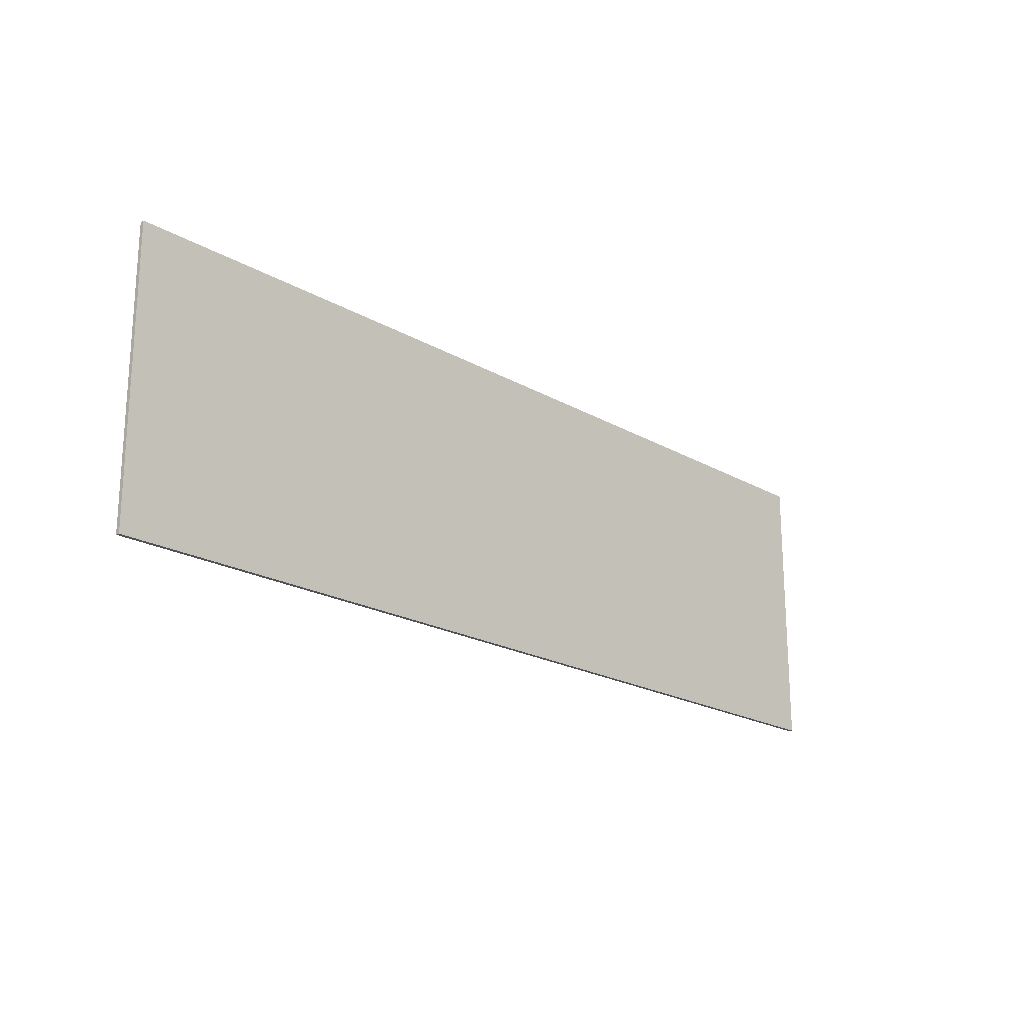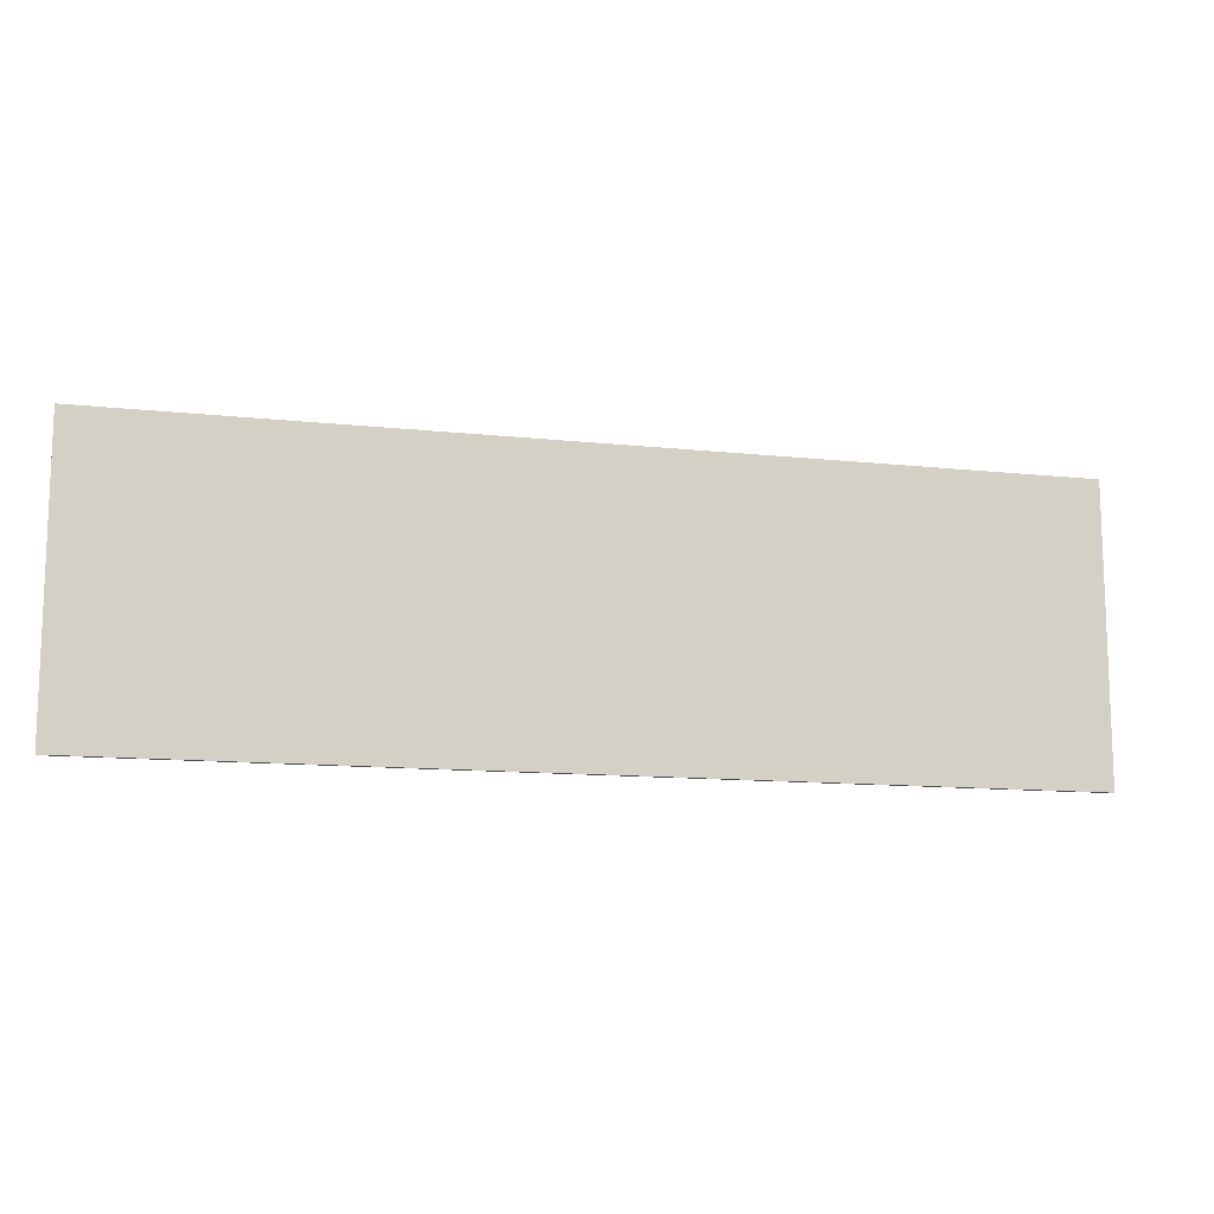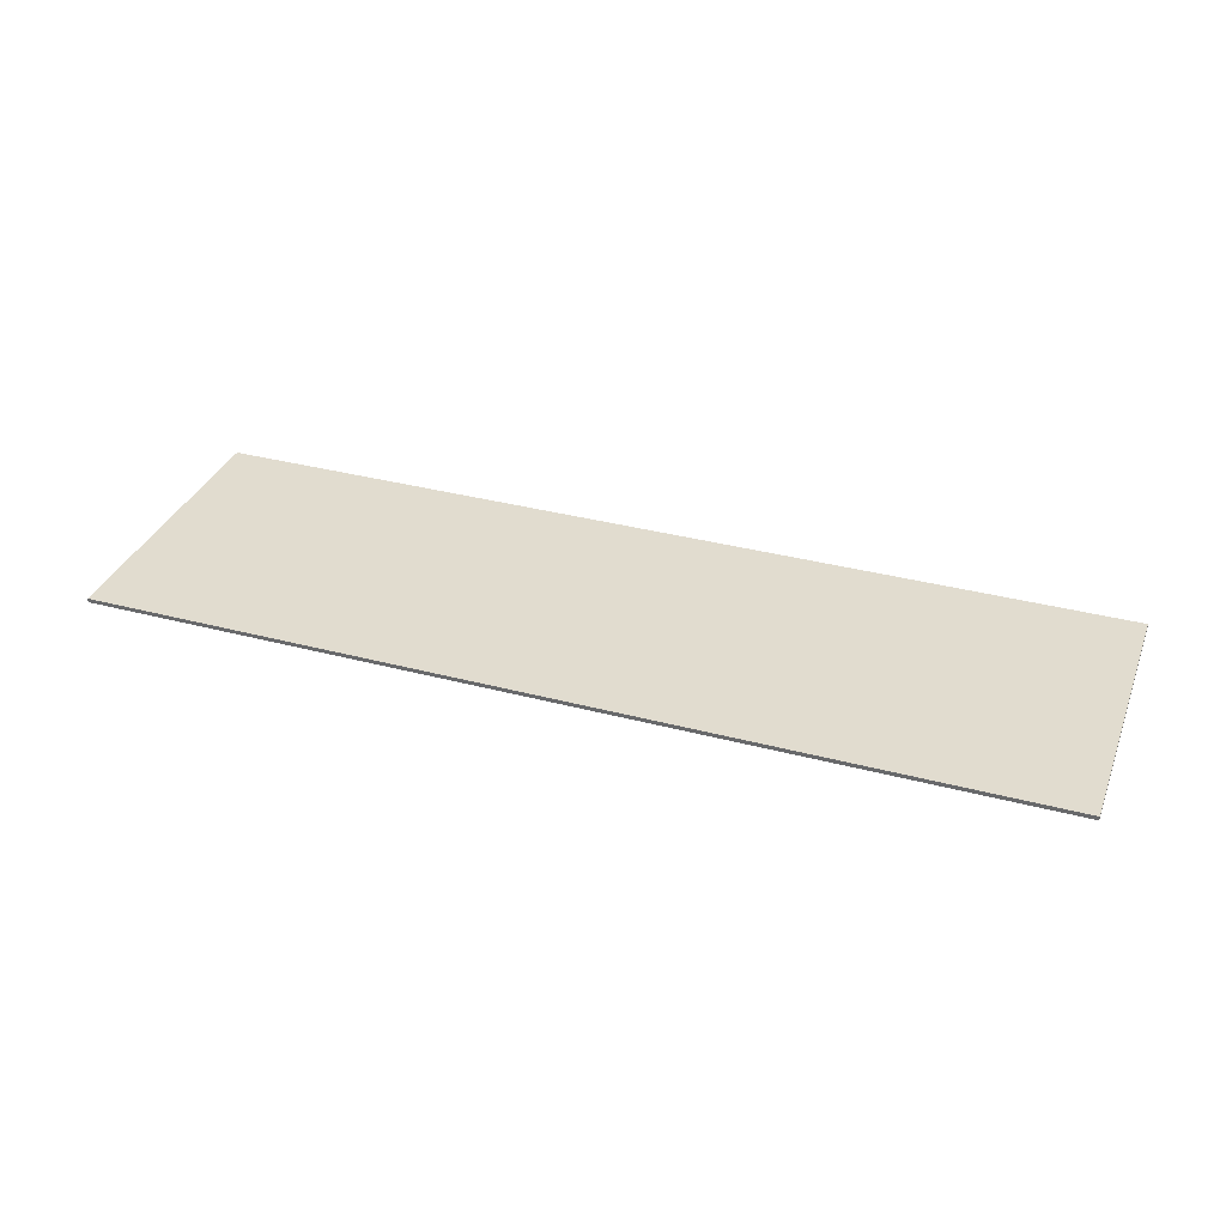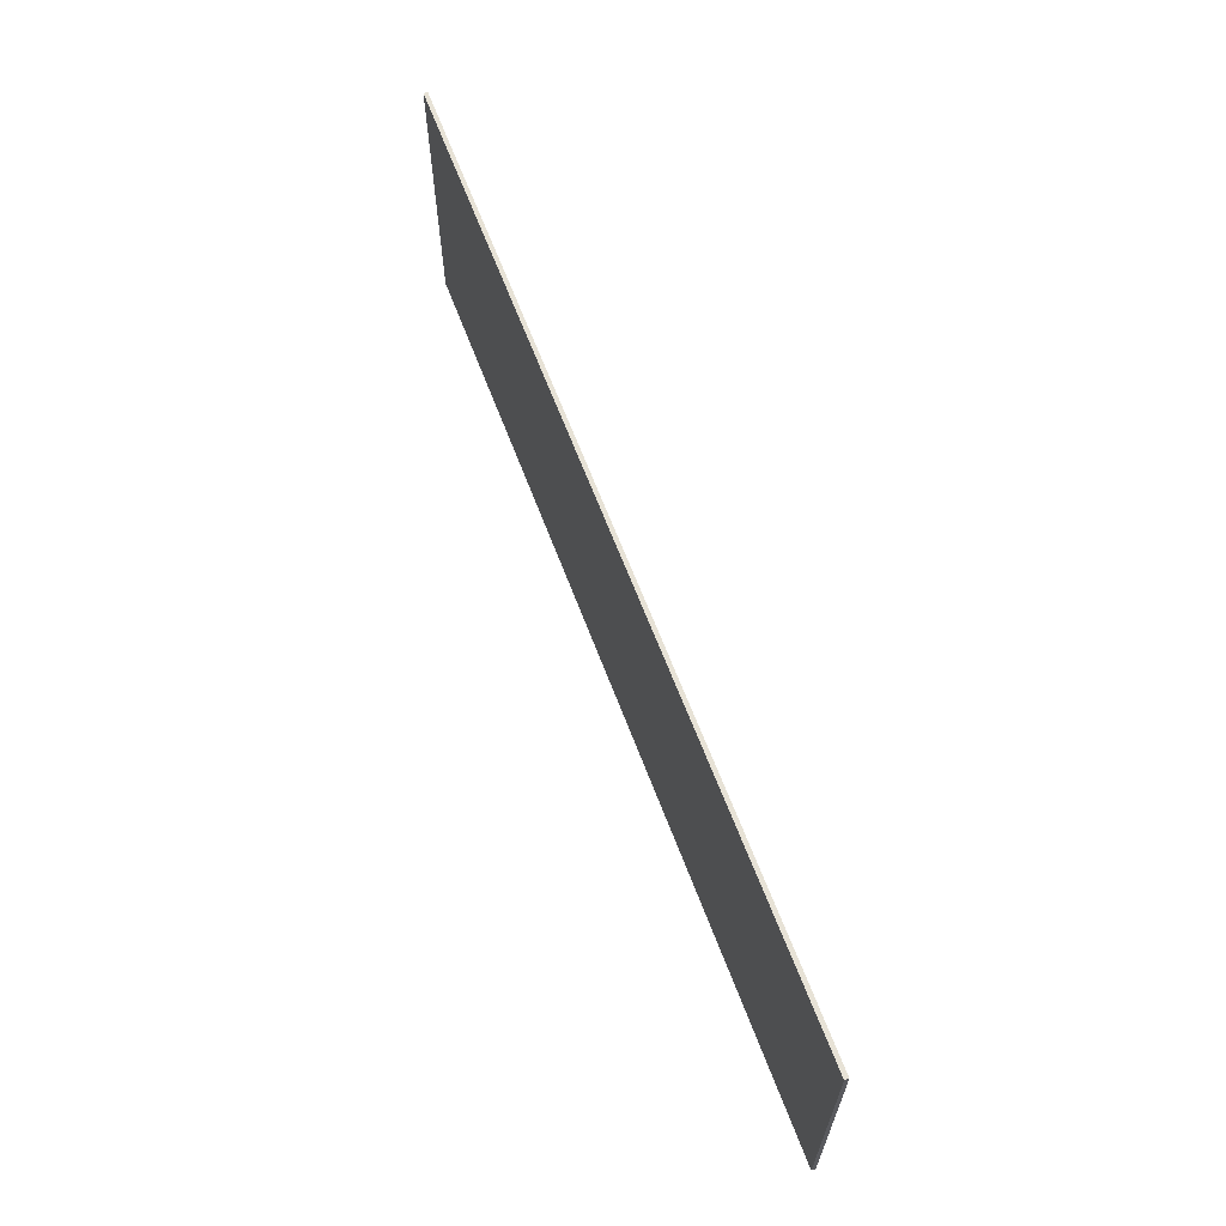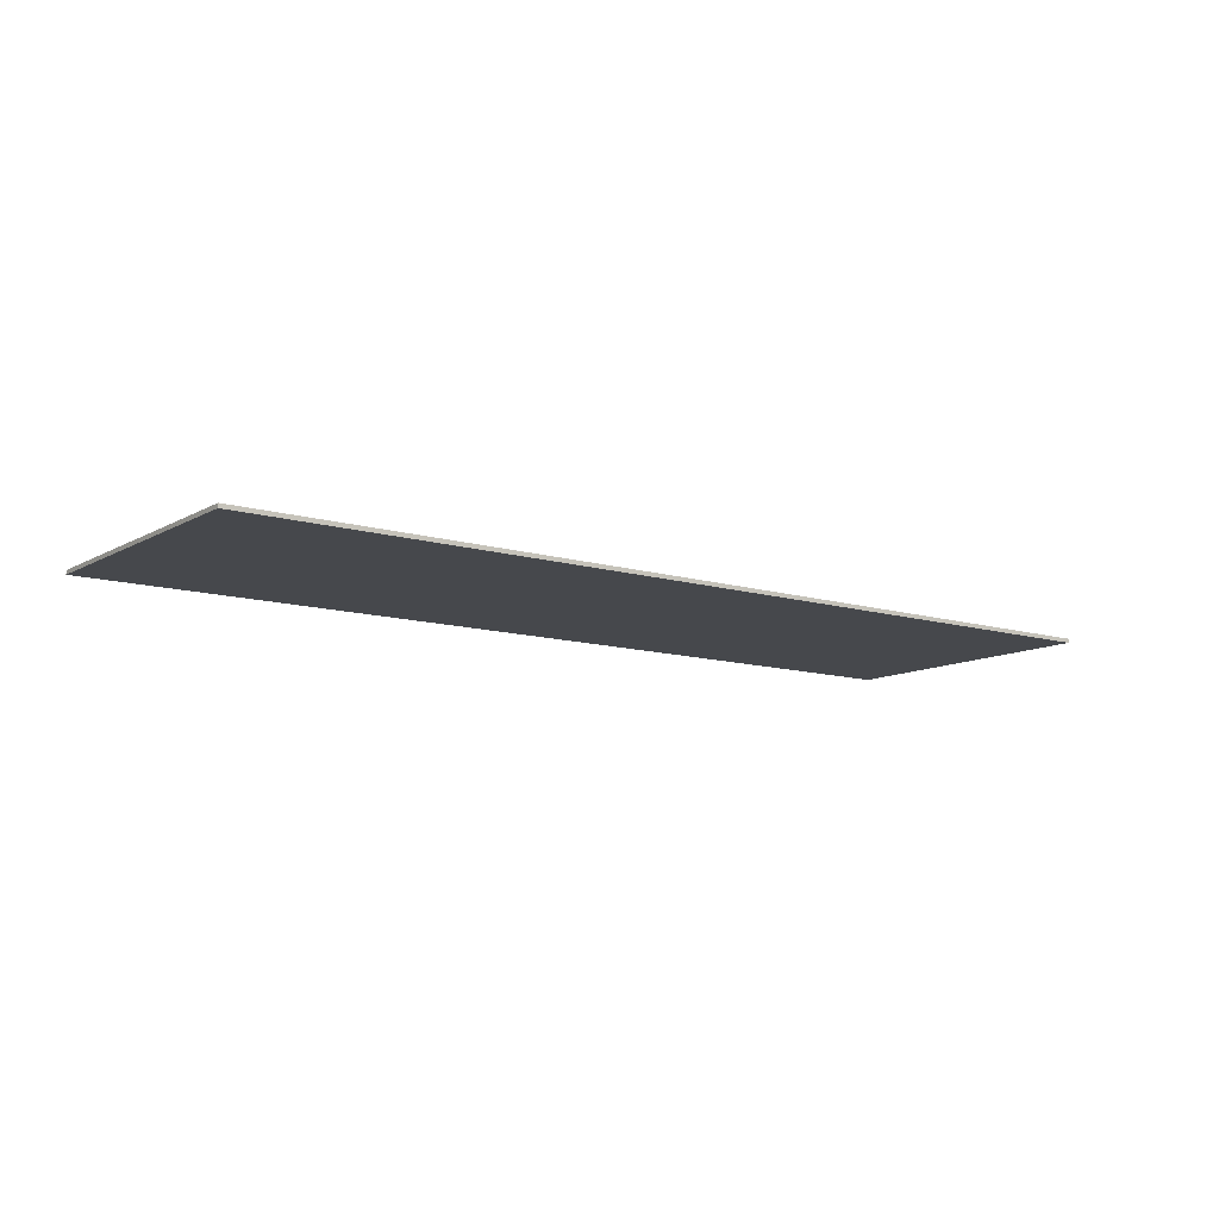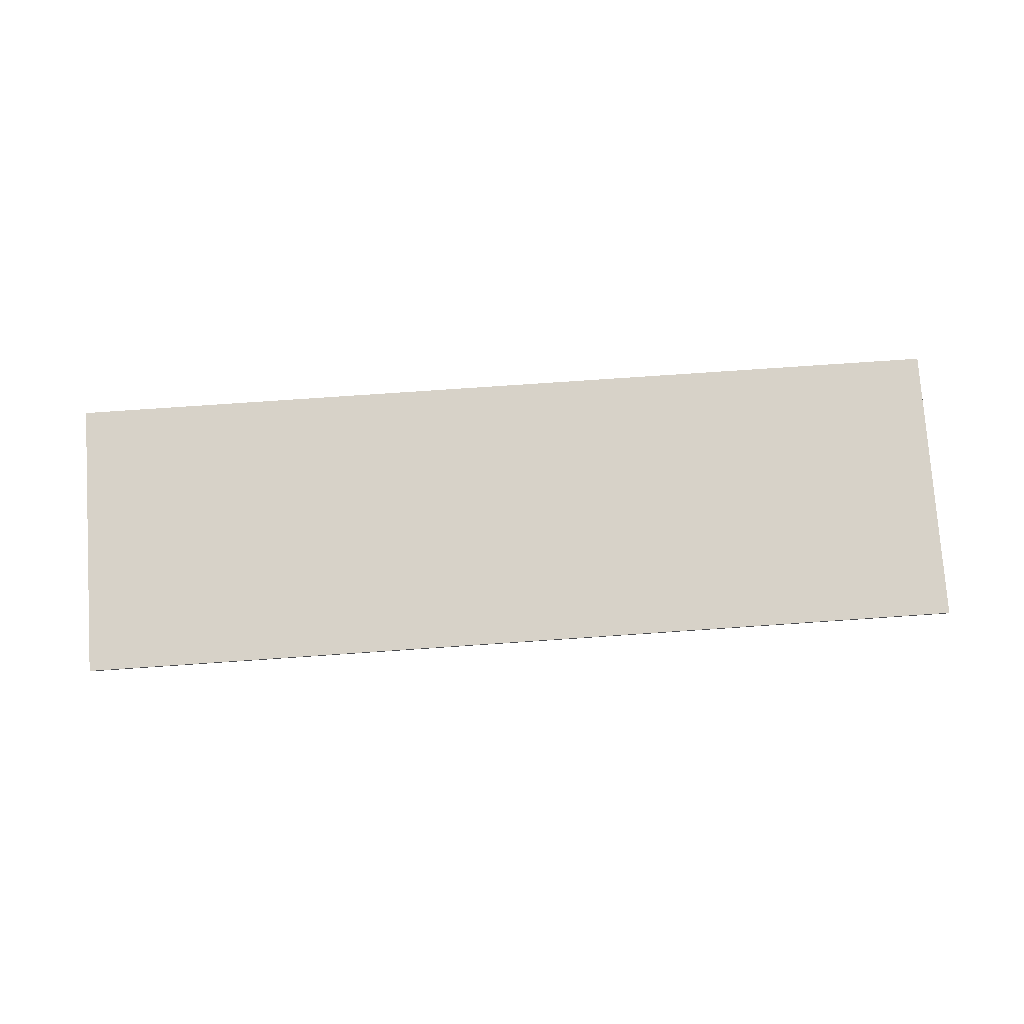
<metadata>
{"format":"obj","ext":"obj","renderer":"f3d","projection":"perspective","resolution":1024,"background":"white","views":[{"elev":-20.4,"azim":133.7,"up":"+Z"},{"elev":-12.3,"azim":165.7,"up":"+Z"},{"elev":34.2,"azim":19.7,"up":"+Y"},{"elev":63.7,"azim":69.4,"up":"+Z"},{"elev":-11.2,"azim":-36.6,"up":"+Y"},{"elev":77.3,"azim":176.1,"up":"+Y"}]}
</metadata>
<code>
v 1.45 0 0.45
v 1.45 0 -0.45
v -1.45 0 -0.45
v -1.45 0 0.45
v -1.45 -0.0125 0.45
v 1.45 -0.0125 0.45
v 1.45 0 0.45
v -1.45 0 0.45
v -1.45 -0.0125 -0.45
v -1.45 -0.0125 0.45
v -1.45 0 0.45
v -1.45 0 -0.45
v 1.45 -0.0125 -0.45
v -1.45 -0.0125 -0.45
v -1.45 0 -0.45
v 1.45 0 -0.45
v 1.45 -0.0125 0.45
v 1.45 -0.0125 -0.45
v 1.45 0 -0.45
v 1.45 0 0.45
v 0.375 -0.0125 -0.0575
v 0.43 -0.0125 -0.0575
v 0.43 -0.0125 0.0575
v 0.375 -0.0125 0.0575
v 0.34 -0.0125 -0.0575
v 0.34 -0.0125 0.0575
v 0.285 -0.0125 0.0075
v 0.285 -0.0125 -0.0575
v 0.285 -0.0125 0.0075
v 0.34 -0.0125 0.0575
v 0.255 -0.0125 0.0575
v 0.27 -0.0125 0.0075
v 0.19 -0.0125 -0.0075
v 0.21 -0.0125 -0.0575
v 0.27 -0.0125 0.0075
v 0.255 -0.0125 0.0575
v 0.17 -0.0125 -0.0575
v 0.21 -0.0125 -0.0575
v 0.19 -0.0125 -0.0075
v 0.115 -0.0125 0.0075
v 0.115 -0.0125 0.0075
v 0.19 -0.0125 -0.0075
v 0.13 -0.0125 0.0575
v 0.045 -0.0125 0.0575
v 0.1 -0.0125 0.0075
v 0.115 -0.0125 0.0075
v 0.045 -0.0125 0.0575
v 0.1 -0.0125 0.0075
v 0.045 -0.0125 0.0575
v 0.045 -0.0125 -0.0575
v 0.1 -0.0125 -0.0575
v 0.01 -0.0125 -0.0575
v 0.01 -0.0125 -0.0275
v -0.125 -0.0125 -0.0275
v -0.18 -0.0125 -0.0575
v -0.125 -0.0125 -0.015
v 0 -0.0125 -0.015
v 0 -0.0125 0.015
v -0.125 -0.0125 0.015
v 0.01 -0.0125 0.0275
v 0.01 -0.0125 0.0575
v -0.18 -0.0125 0.0575
v -0.125 -0.0125 0.0275
v -0.43 -0.0125 -0.0575
v -0.375 -0.0125 -0.0575
v -0.375 -0.0125 -0.015
v -0.43 -0.0125 0.0575
v -0.375 -0.0125 0.015
v -0.375 -0.0125 0.0575
v -0.43 -0.0125 0.0575
v -0.375 -0.0125 -0.015
v -0.27 -0.0125 -0.015
v -0.27 -0.0125 0.015
v -0.375 -0.0125 0.015
v -0.215 -0.0125 0.0575
v -0.27 -0.0125 0.0575
v -0.27 -0.0125 0.015
v -0.215 -0.0125 -0.0575
v -0.27 -0.0125 -0.0575
v -0.215 -0.0125 -0.0575
v -0.27 -0.0125 -0.015
v -0.215 -0.0125 -0.0575
v -0.27 -0.0125 0.015
v -0.27 -0.0125 -0.015
v -0.375 -0.0125 -0.015
v -0.375 -0.0125 0.015
v -0.43 -0.0125 0.0575
v -0.18 -0.0125 -0.0575
v -0.125 -0.0125 -0.0275
v -0.125 -0.0125 -0.015
v -0.18 -0.0125 0.0575
v -0.125 -0.0125 0.015
v -0.125 -0.0125 0.0275
v -0.18 -0.0125 0.0575
v -0.125 -0.0125 -0.015
v -0.125 -0.0125 0.015
v -0.18 -0.0125 0.0575
v 0.5 -0.0125 -0.45
v 0.5 -0.0125 0.45
v 0.43 -0.0125 0.0575
v 0.43 -0.0125 -0.0575
v 0.5 -0.0125 -0.45
v 0.43 -0.0125 -0.0575
v 0.375 -0.0125 -0.0575
v 0.5 -0.0125 -0.45
v 0.375 -0.0125 -0.0575
v 0.34 -0.0125 -0.0575
v 0.5 -0.0125 -0.45
v 0.34 -0.0125 -0.0575
v 0.285 -0.0125 -0.0575
v 0.5 -0.0125 -0.45
v 0.285 -0.0125 -0.0575
v 0.21 -0.0125 -0.0575
v 0.5 -0.0125 -0.45
v 0.21 -0.0125 -0.0575
v 0.17 -0.0125 -0.0575
v 0.5 -0.0125 -0.45
v 0.17 -0.0125 -0.0575
v 0.1 -0.0125 -0.0575
v 0.5 -0.0125 -0.45
v 0.1 -0.0125 -0.0575
v 0.045 -0.0125 -0.0575
v 0.5 -0.0125 -0.45
v 0.045 -0.0125 -0.0575
v 0.01 -0.0125 -0.0575
v -0.5 -0.0125 -0.45
v -0.5 -0.0125 -0.45
v 0.01 -0.0125 -0.0575
v -0.18 -0.0125 -0.0575
v -0.5 -0.0125 -0.45
v -0.18 -0.0125 -0.0575
v -0.215 -0.0125 -0.0575
v -0.5 -0.0125 -0.45
v -0.215 -0.0125 -0.0575
v -0.27 -0.0125 -0.0575
v -0.375 -0.0125 -0.0575
v -0.5 -0.0125 -0.45
v -0.27 -0.0125 -0.0575
v -0.27 -0.0125 -0.015
v -0.5 -0.0125 -0.45
v -0.375 -0.0125 -0.0575
v -0.43 -0.0125 -0.0575
v -0.43 -0.0125 -0.0575
v -0.43 -0.0125 0.0575
v -0.5 -0.0125 0.45
v -0.5 -0.0125 -0.45
v -0.43 -0.0125 0.0575
v -0.375 -0.0125 0.0575
v -0.5 -0.0125 0.45
v -0.375 -0.0125 0.0575
v -0.27 -0.0125 0.0575
v -0.5 -0.0125 0.45
v -0.27 -0.0125 0.0575
v -0.215 -0.0125 0.0575
v -0.5 -0.0125 0.45
v -0.215 -0.0125 0.0575
v -0.18 -0.0125 0.0575
v -0.5 -0.0125 0.45
v -0.5 -0.0125 0.45
v -0.18 -0.0125 0.0575
v 0.01 -0.0125 0.0575
v 0.5 -0.0125 0.45
v 0.01 -0.0125 0.0575
v 0.045 -0.0125 0.0575
v 0.5 -0.0125 0.45
v 0.045 -0.0125 0.0575
v 0.13 -0.0125 0.0575
v 0.5 -0.0125 0.45
v 0.255 -0.0125 0.0575
v 0.5 -0.0125 0.45
v 0.13 -0.0125 0.0575
v 0.19 -0.0125 -0.0075
v 0.255 -0.0125 0.0575
v 0.34 -0.0125 0.0575
v 0.5 -0.0125 0.45
v 0.34 -0.0125 0.0575
v 0.375 -0.0125 0.0575
v 0.5 -0.0125 0.45
v 0.375 -0.0125 0.0575
v 0.43 -0.0125 0.0575
v 0.5 -0.0125 0.45
v 0.34 -0.0125 -0.0575
v 0.375 -0.0125 -0.0575
v 0.375 -0.0125 0.0575
v 0.34 -0.0125 0.0575
v 0.285 -0.0125 -0.0575
v 0.285 -0.0125 0.0075
v 0.27 -0.0125 0.0075
v 0.21 -0.0125 -0.0575
v 0.1 -0.0125 -0.0575
v 0.17 -0.0125 -0.0575
v 0.115 -0.0125 0.0075
v 0.1 -0.0125 0.0075
v 0.01 -0.0125 -0.0275
v 0 -0.0125 -0.015
v -0.125 -0.0125 -0.015
v -0.125 -0.0125 -0.0275
v 0 -0.0125 0.015
v 0.01 -0.0125 0.0275
v -0.125 -0.0125 0.0275
v -0.125 -0.0125 0.015
v 0.01 -0.0125 -0.0275
v 0.01 -0.0125 0.0275
v 0 -0.0125 0.015
v 0 -0.0125 -0.015
v 0.01 -0.0125 -0.0575
v 0.045 -0.0125 -0.0575
v 0.01 -0.0125 -0.0275
v 0.045 -0.0125 0.0575
v 0.01 -0.0125 0.0575
v 0.01 -0.0125 0.0275
v 0.045 -0.0125 -0.0575
v 0.045 -0.0125 -0.0575
v 0.01 -0.0125 0.0275
v 0.01 -0.0125 -0.0275
v -0.215 -0.0125 -0.0575
v -0.18 -0.0125 -0.0575
v -0.18 -0.0125 0.0575
v -0.215 -0.0125 0.0575
v -0.375 -0.0125 -0.0575
v -0.27 -0.0125 -0.015
v -0.375 -0.0125 -0.015
v -0.375 -0.0125 0.015
v -0.27 -0.0125 0.015
v -0.27 -0.0125 0.0575
v -0.375 -0.0125 0.0575
v 0.5 -0.0125 -0.45
v 1.45 -0.0125 -0.45
v 1.45 -0.0125 0.45
v 0.5 -0.0125 0.45
v -1.45 -0.0125 -0.45
v -0.5 -0.0125 -0.45
v -0.5 -0.0125 0.45
v -1.45 -0.0125 0.45
g mesh4746835
f 1 2 3
f 3 4 1
f 5 6 7
f 7 8 5
f 9 10 11
f 11 12 9
f 13 14 15
f 15 16 13
f 17 18 19
f 19 20 17
f 21 22 23
f 23 24 21
f 25 26 27
f 27 28 25
f 29 30 31
f 31 32 29
f 33 34 35
f 35 36 33
f 37 38 39
f 39 40 37
f 41 42 43
f 43 44 41
f 45 46 47
f 48 49 50
f 50 51 48
f 52 53 54
f 54 55 52
f 56 57 58
f 58 59 56
f 60 61 62
f 62 63 60
f 64 65 66
f 66 67 64
f 68 69 70
f 71 72 73
f 73 74 71
f 75 76 77
f 77 78 75
f 79 80 81
f 82 83 84
f 85 86 87
f 88 89 90
f 90 91 88
f 92 93 94
f 95 96 97
f 98 99 100
f 100 101 98
f 102 103 104
f 105 106 107
f 108 109 110
f 111 112 113
f 114 115 116
f 117 118 119
f 120 121 122
f 123 124 125
f 125 126 123
f 127 128 129
f 130 131 132
f 133 134 135
f 136 137 138
f 138 139 136
f 140 141 142
f 143 144 145
f 145 146 143
f 147 148 149
f 150 151 152
f 153 154 155
f 156 157 158
f 159 160 161
f 161 162 159
f 163 164 165
f 166 167 168
f 169 170 171
f 171 172 169
f 173 174 175
f 176 177 178
f 179 180 181
f 182 183 184
f 184 185 182
f 186 187 188
f 188 189 186
f 190 191 192
f 192 193 190
f 194 195 196
f 196 197 194
f 198 199 200
f 200 201 198
f 202 203 204
f 204 205 202
f 206 207 208
f 209 210 211
f 211 212 209
f 213 214 215
f 216 217 218
f 218 219 216
f 220 221 222
f 223 224 225
f 225 226 223
f 227 228 229
f 229 230 227
f 231 232 233
f 233 234 231

</code>
